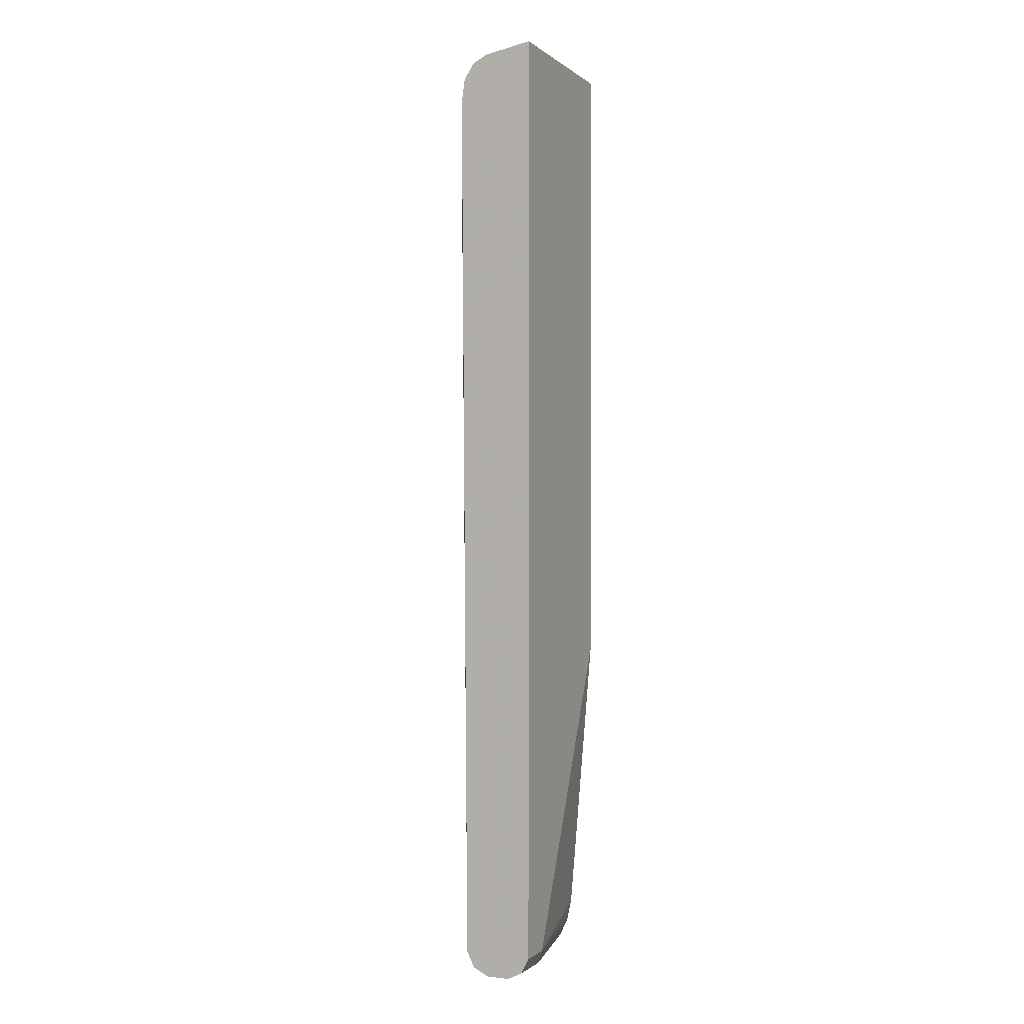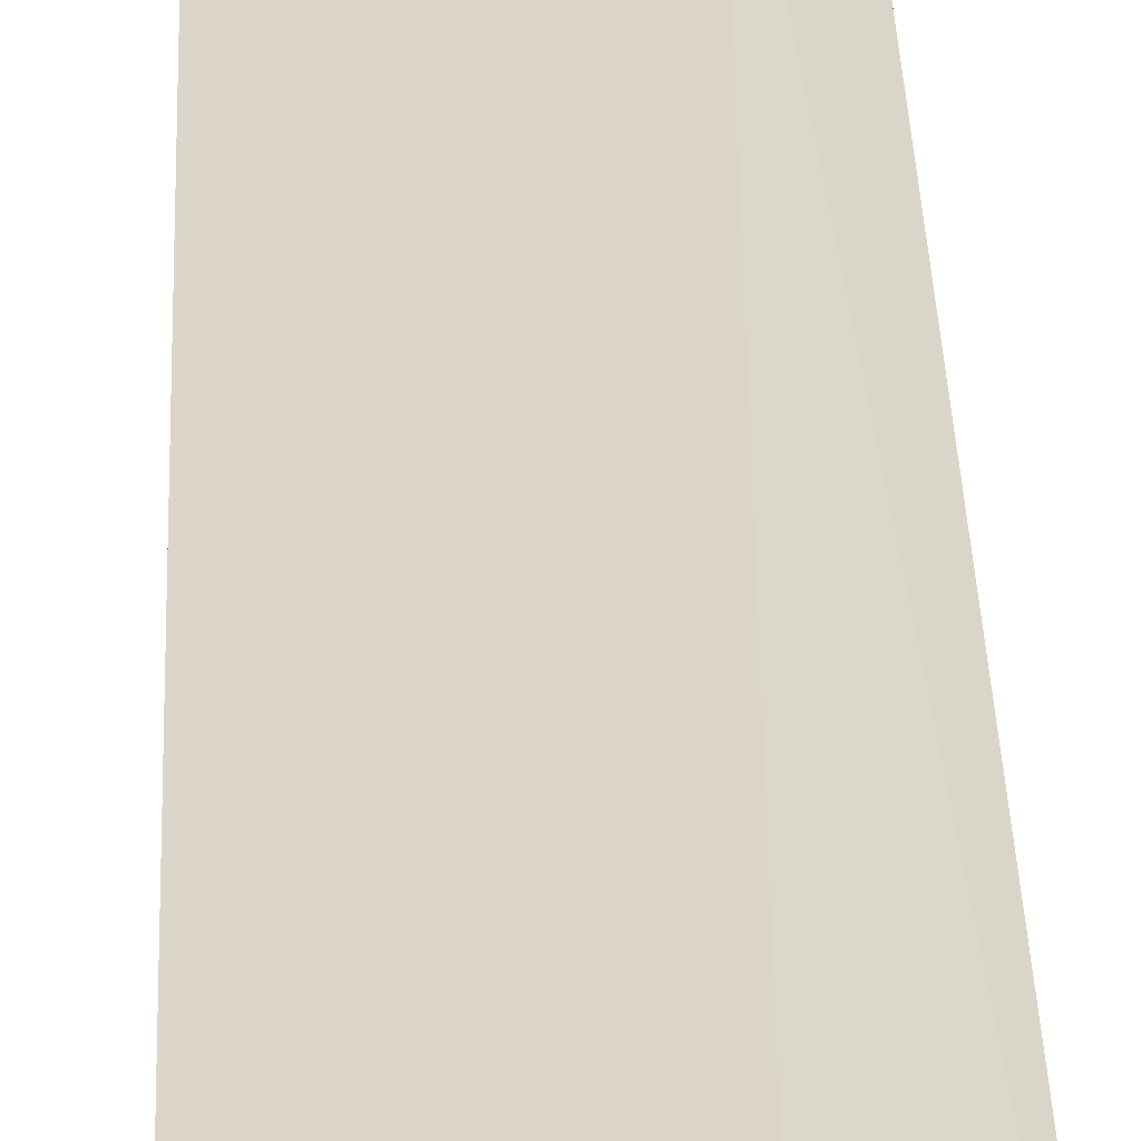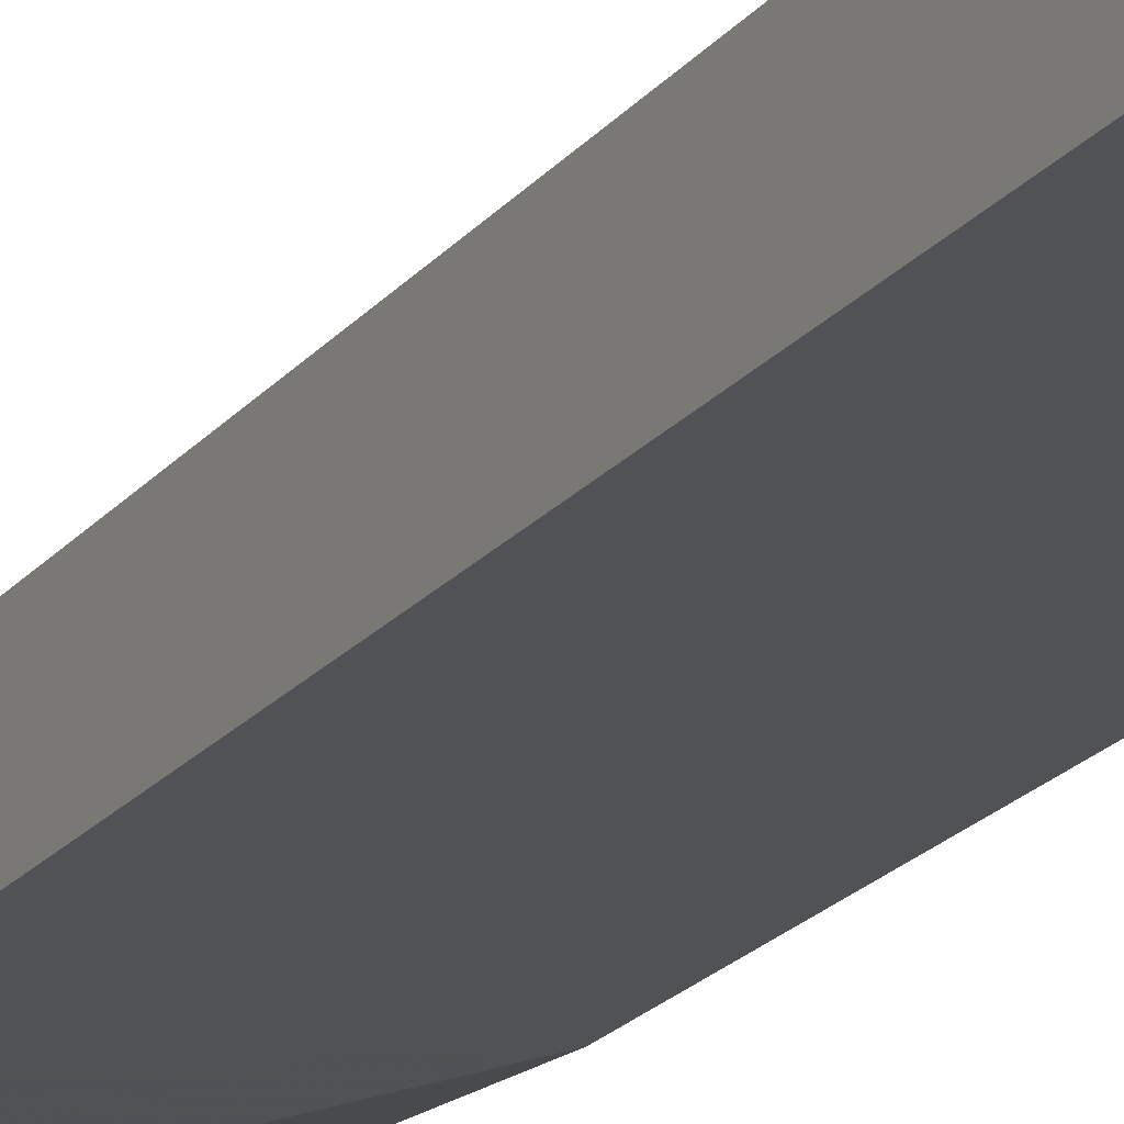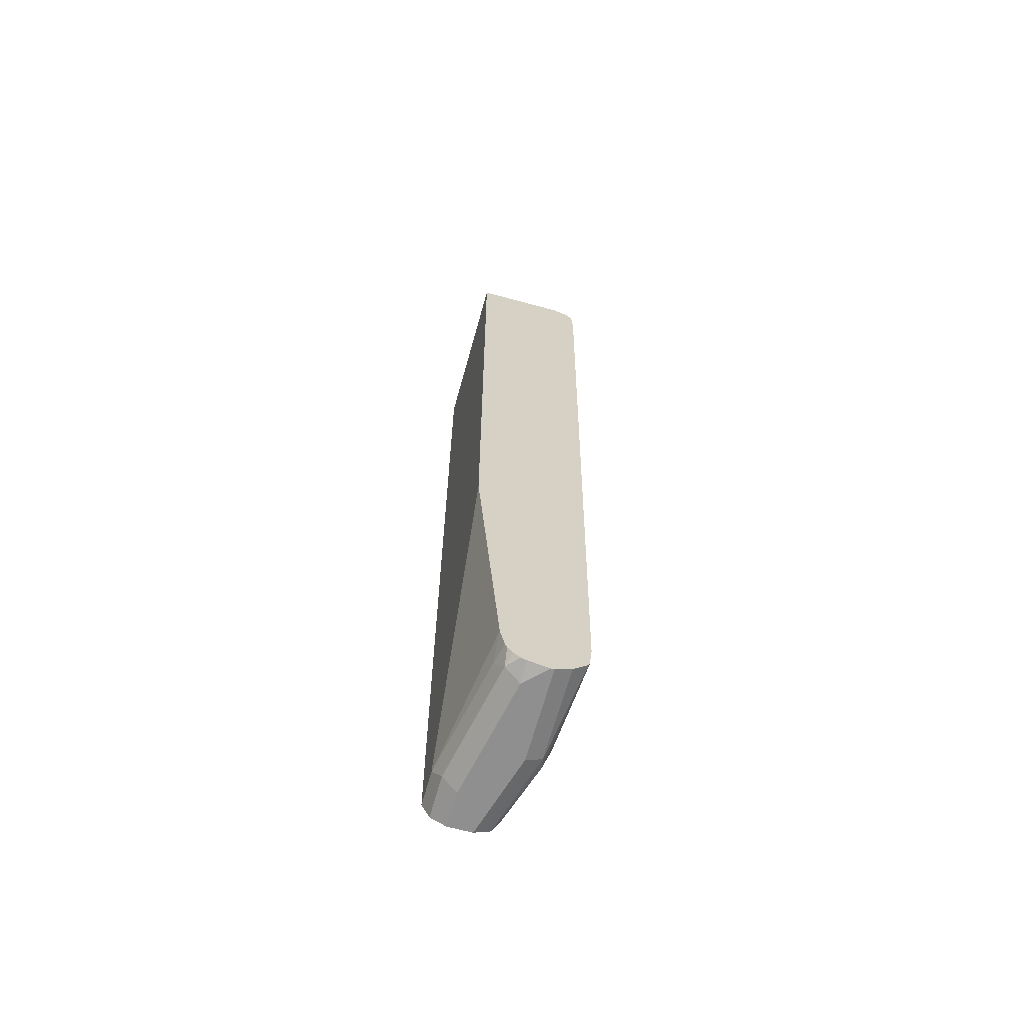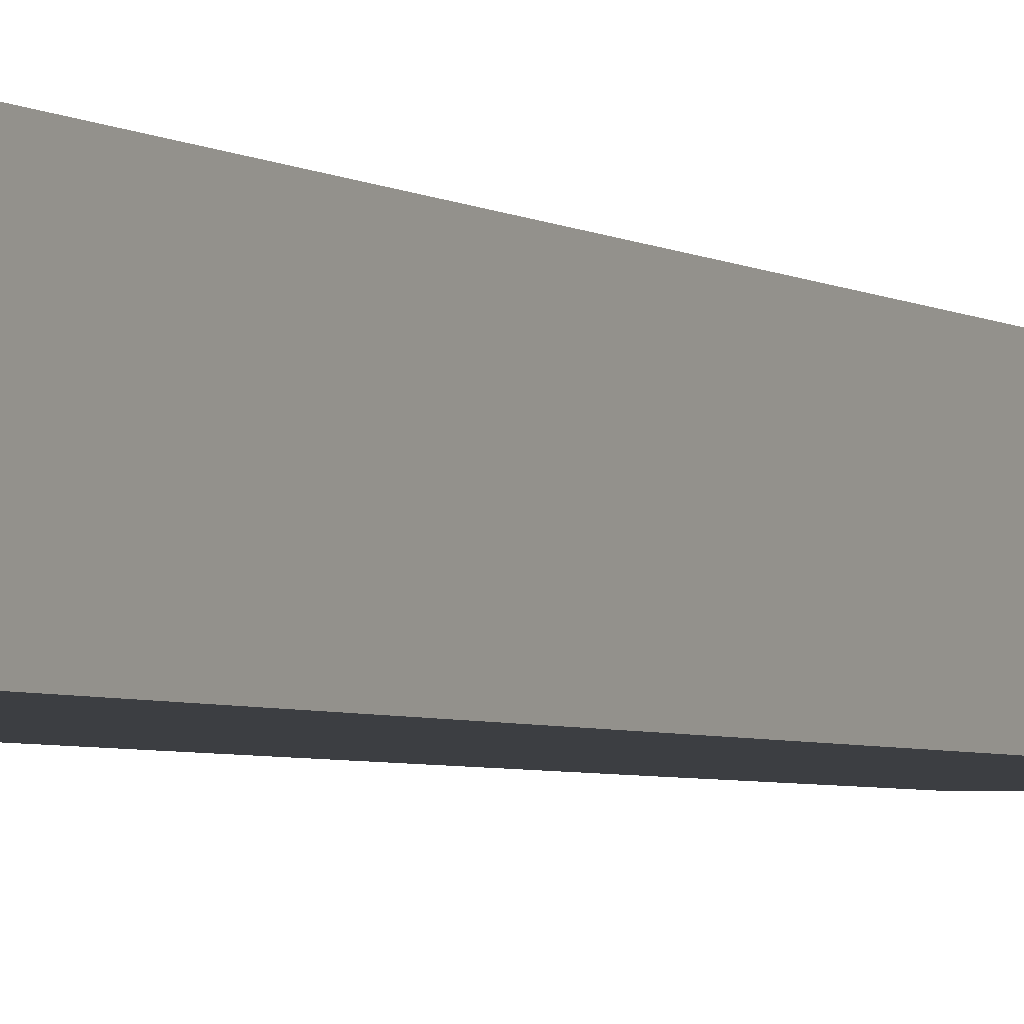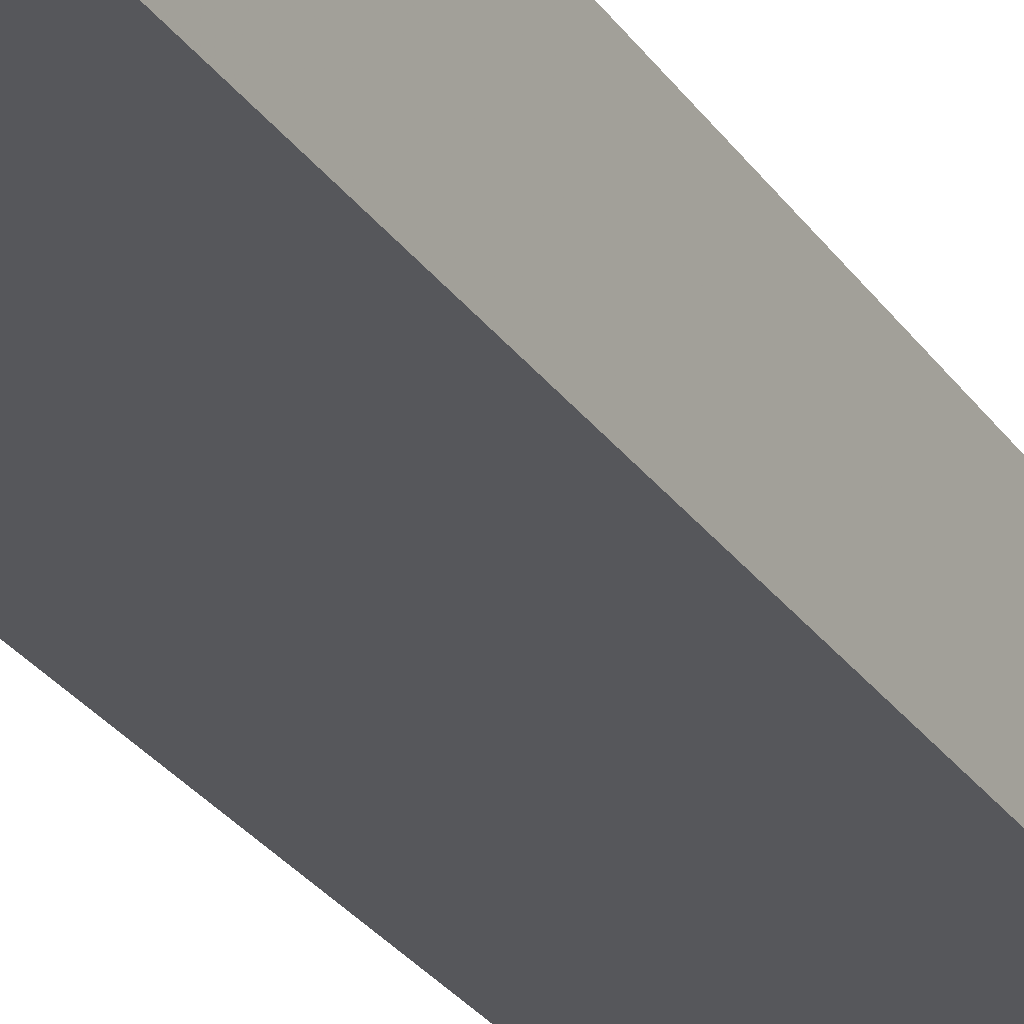
<metadata>
{"format":"obj","ext":"obj","renderer":"f3d","projection":"perspective","resolution":1024,"background":"white","views":[{"elev":1.2,"azim":-65.7,"up":"+Z"},{"elev":28.6,"azim":178.3,"up":"+Y"},{"elev":-20.6,"azim":-27.4,"up":"+Y"},{"elev":-65.4,"azim":74.7,"up":"+Z"},{"elev":-3.4,"azim":27.1,"up":"+Y"},{"elev":-27.3,"azim":27.0,"up":"+Y"}]}
</metadata>
<code>
v -0.004092 0.5104 0.5447
v -0.2273 0.3933 0.5561
v -0.2271 0.3933 0.5561
v -0.004092 0.3933 0.5447
v -0.004092 0.5145 0.5438
v -0.1513 0.4842 0.5447
v -0.2273 0.454 0.5447
v -0.2273 0.3933 -0.3931
v -0.004092 0.3933 -0.2685
v -0.004092 0.5227 0.5406
v -0.1614 0.5044 0.5346
v -0.2273 0.4741 0.5346
v -0.2273 0.3934 -0.6658
v -0.1817 0.3933 -0.3931
v -0.1514 0.3933 -0.3779
v -0.1816 0.3934 -0.6658
v -0.004092 0.4237 -0.6396
v -0.004092 0.5347 0.5346
v -0.0101 0.5347 0.5346
v -0.004092 0.5407 0.5226
v -0.1513 0.5145 0.5144
v -0.1854 0.5069 0.5144
v -0.1891 0.4993 0.5296
v -0.2273 0.4875 0.5144
v -0.2273 0.4035 -0.6859
v -0.181 0.3933 -0.3927
v -0.1715 0.4035 -0.6859
v -0.02019 0.4338 -0.6859
v -0.03028 0.4237 -0.6658
v -0.004092 0.4295 -0.6658
v -0.004092 0.5427 0.5144
v -0.1816 0.5145 0.4841
v -0.2018 0.5044 0.4841
v -0.2273 0.4916 0.4841
v -0.2273 0.4083 -0.6883
v -0.1816 0.4237 -0.6959
v -0.004092 0.4388 -0.6809
v -0.004092 0.4321 -0.6724
v -0.03028 0.454 -0.6959
v -0.004092 0.4473 -0.6876
v -0.004092 0.5427 0.4498
v -0.1967 0.5069 0.4691
v -0.1513 0.5145 -0.6052
v -0.2273 0.4842 -0.6658
v -0.2273 0.4916 0.4762
v -0.2273 0.4237 -0.6959
v -0.004092 0.4801 -0.6959
v -0.004092 0.454 -0.6902
v -0.004092 0.5276 -0.6355
v -0.1211 0.5145 -0.6658
v -0.1362 0.5069 -0.6809
v -0.2273 0.4741 -0.6859
v -0.2273 0.454 -0.6959
v -0.004092 0.4842 -0.6959
v -0.004092 0.5243 -0.6658
v -0.004092 0.5229 -0.6685
v -0.1211 0.5044 -0.6859
v -0.2273 0.4639 -0.691
v -0.1211 0.4842 -0.6959
v -0.004092 0.5044 -0.6859
f 27 36 28
f 24 33 34
f 25 35 27
f 27 35 36
f 28 37 38
f 31 41 32
f 28 30 29
f 28 36 39
f 28 39 40
f 28 40 37
f 24 32 33
f 28 38 30
f 22 32 24
f 13 25 27
f 21 32 22
f 21 31 32
f 20 31 21
f 18 20 19
f 17 29 30
f 16 29 17
f 16 28 29
f 16 27 28
f 15 26 16
f 14 16 26
f 13 27 16
f 32 42 33
f 22 24 23
f 32 41 43
f 56 60 57
f 32 44 42
f 57 59 58
f 54 57 60
f 54 59 57
f 53 58 59
f 52 57 58
f 51 57 52
f 51 56 57
f 51 55 56
f 50 55 51
f 49 55 50
f 44 51 52
f 44 50 51
f 32 43 44
f 43 50 44
f 42 44 45
f 41 49 43
f 39 48 40
f 39 47 48
f 36 47 39
f 36 54 47
f 36 59 54
f 36 53 59
f 36 46 53
f 35 46 36
f 33 45 34
f 33 42 45
f 43 49 50
f 12 23 24
f 11 22 23
f 11 21 22
f 2 7 12
f 2 6 7
f 1 6 2
f 1 5 6
f 1 10 5
f 1 18 10
f 1 20 18
f 1 31 20
f 1 41 31
f 1 49 41
f 1 55 49
f 1 56 55
f 1 60 56
f 1 54 60
f 1 47 54
f 1 48 47
f 1 40 48
f 1 37 40
f 1 38 37
f 1 30 38
f 1 17 30
f 1 9 17
f 1 4 9
f 1 3 4
f 11 23 12
f 2 12 24
f 2 24 34
f 1 2 3
f 2 45 44
f 2 34 45
f 11 19 20
f 10 19 11
f 10 18 19
f 9 16 17
f 9 15 16
f 8 16 14
f 8 13 16
f 7 11 12
f 6 11 7
f 6 10 11
f 5 10 6
f 2 4 3
f 11 20 21
f 2 15 9
f 2 9 4
f 2 44 52
f 2 52 58
f 2 58 53
f 2 46 35
f 2 53 46
f 2 25 13
f 2 13 8
f 2 8 14
f 2 14 26
f 2 26 15
f 2 35 25

</code>
